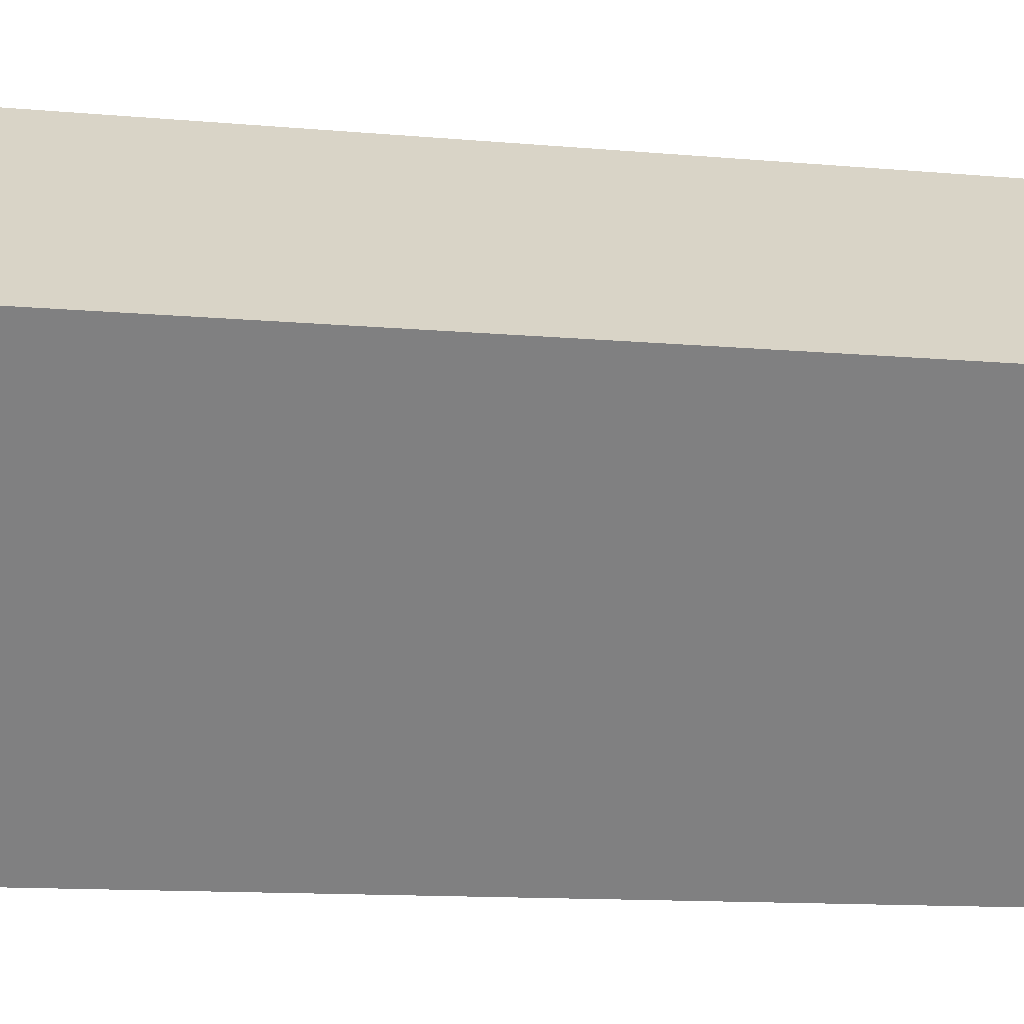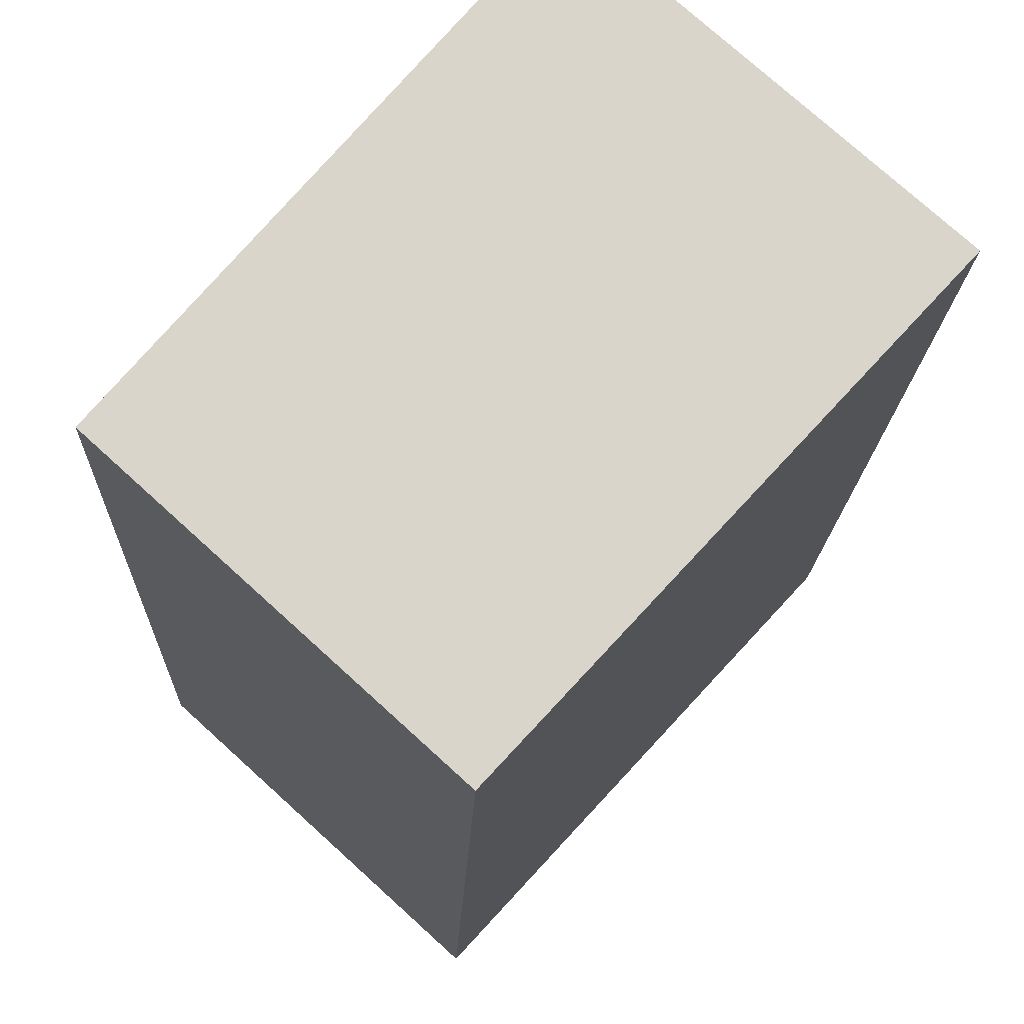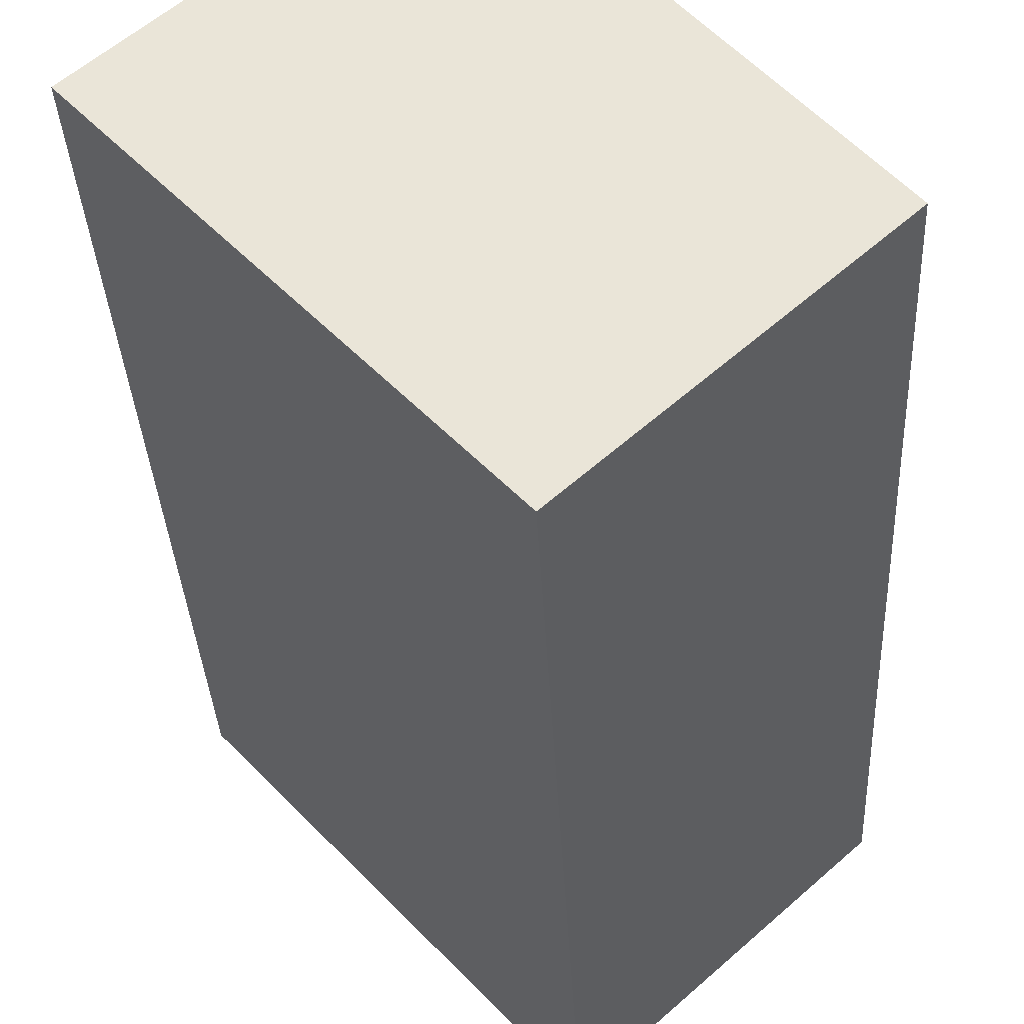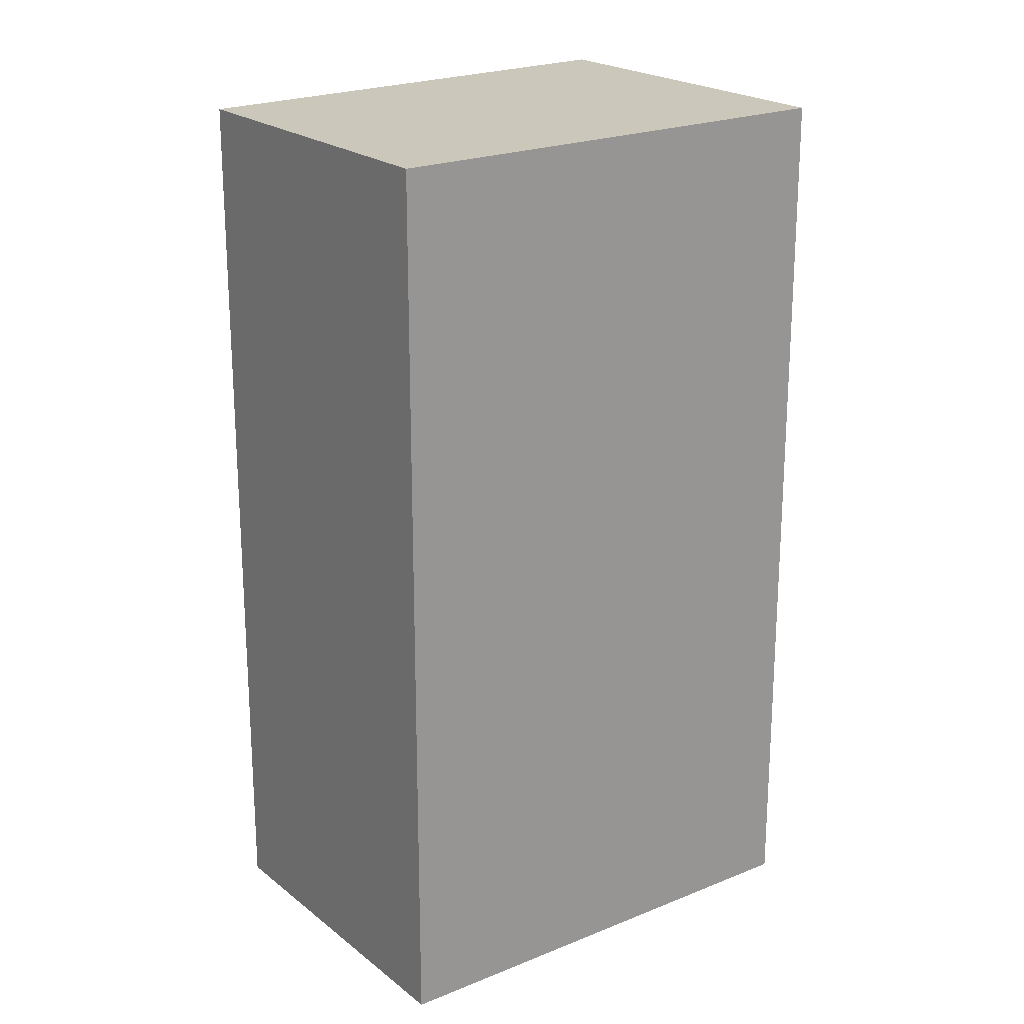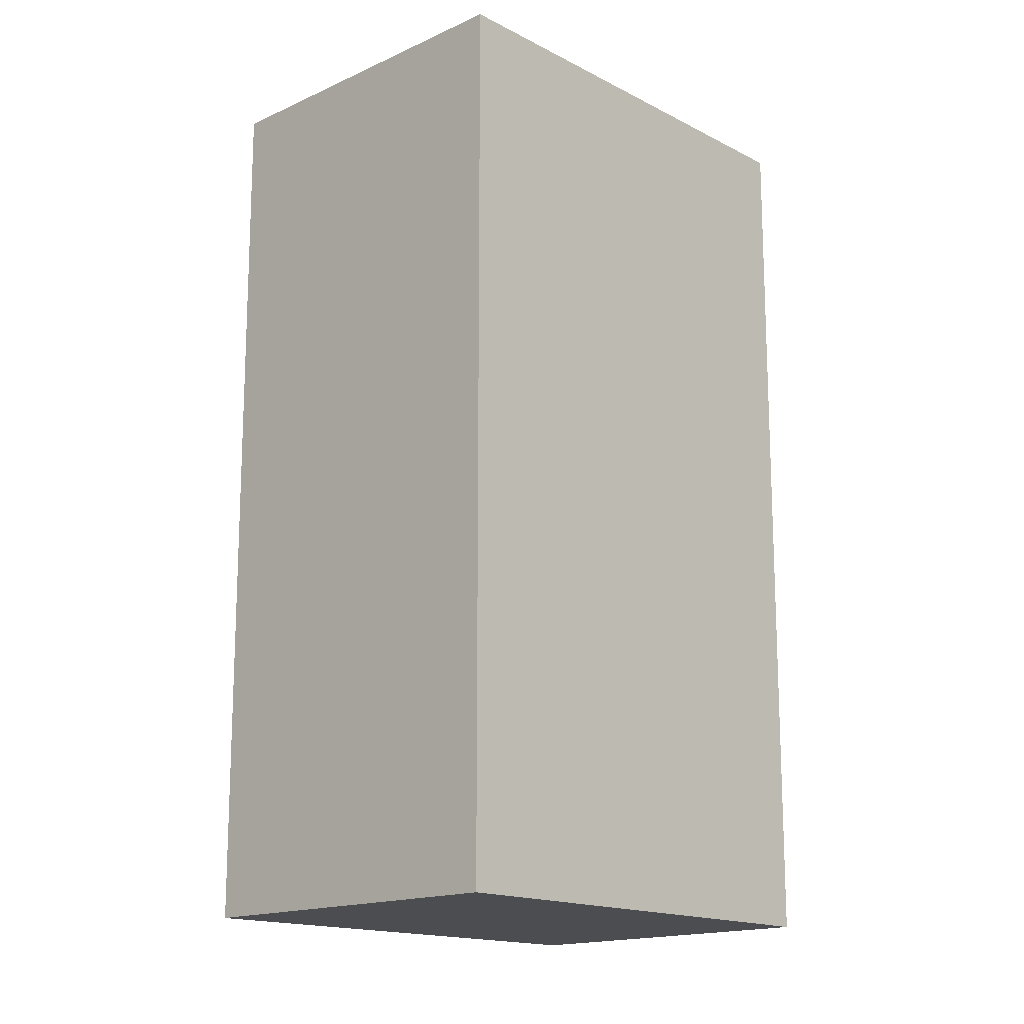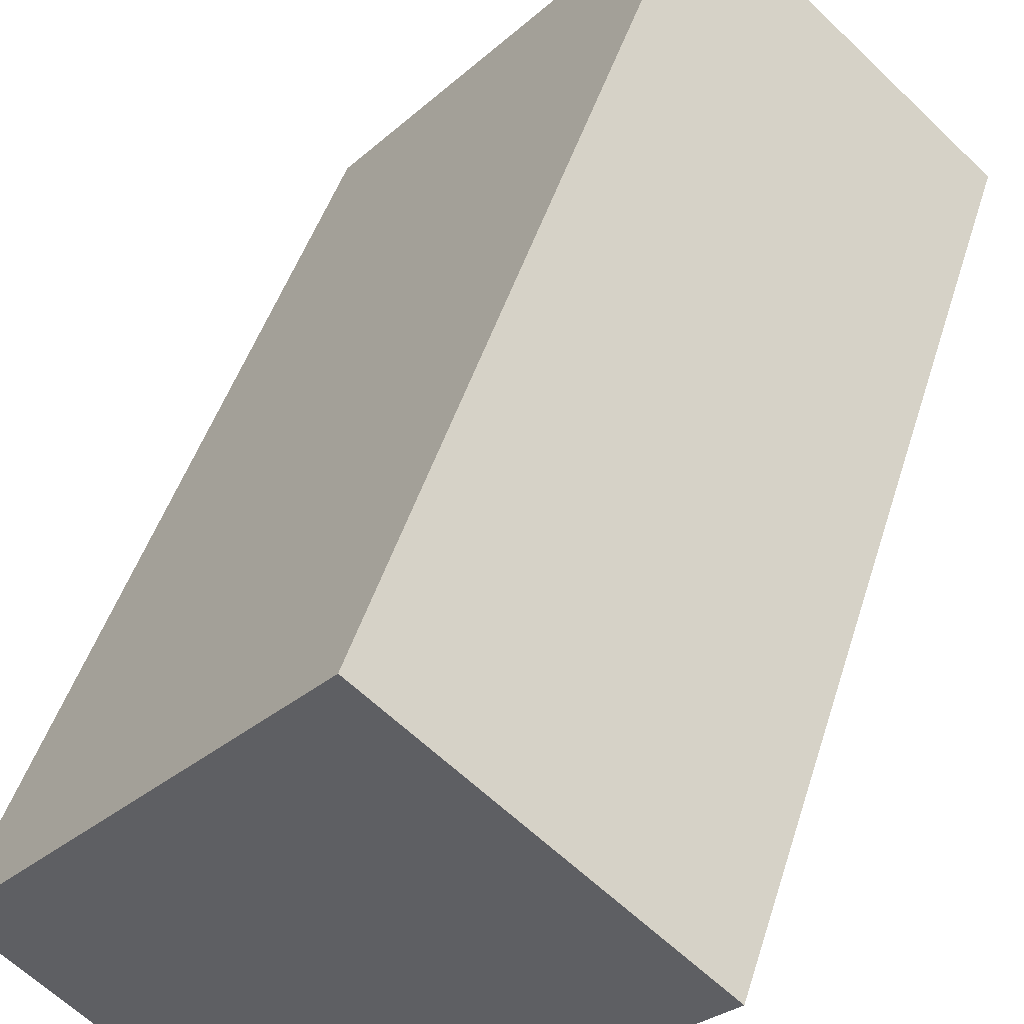
<metadata>
{"format":"obj","ext":"obj","renderer":"f3d","projection":"perspective","resolution":1024,"background":"white","views":[{"elev":-12.8,"azim":-101.5,"up":"+Z"},{"elev":-15.1,"azim":178.2,"up":"+Z"},{"elev":-33.8,"azim":2.8,"up":"+Z"},{"elev":21.6,"azim":-168.5,"up":"+Y"},{"elev":-16.0,"azim":2.2,"up":"+Y"},{"elev":45.5,"azim":-163.4,"up":"+Z"}]}
</metadata>
<code>
v  2.238 6.08 -2.44
v  1.844 6.08 1.638
v  3.977 6.08 -0.857
v  0 6.08 3.723e-16
v  3.977 5.248e-17 -0.857
v  2.238 1.494e-16 -2.44
v  0 0 0
v  1.844 -1.003e-16 1.638
g defaultobject
f 1 2 3
f 2 1 4
f 5 1 3
f 1 5 6
f 6 4 1
f 4 6 7
f 7 2 4
f 2 7 8
f 8 3 2
f 3 8 5
f 5 7 6
f 7 5 8

</code>
